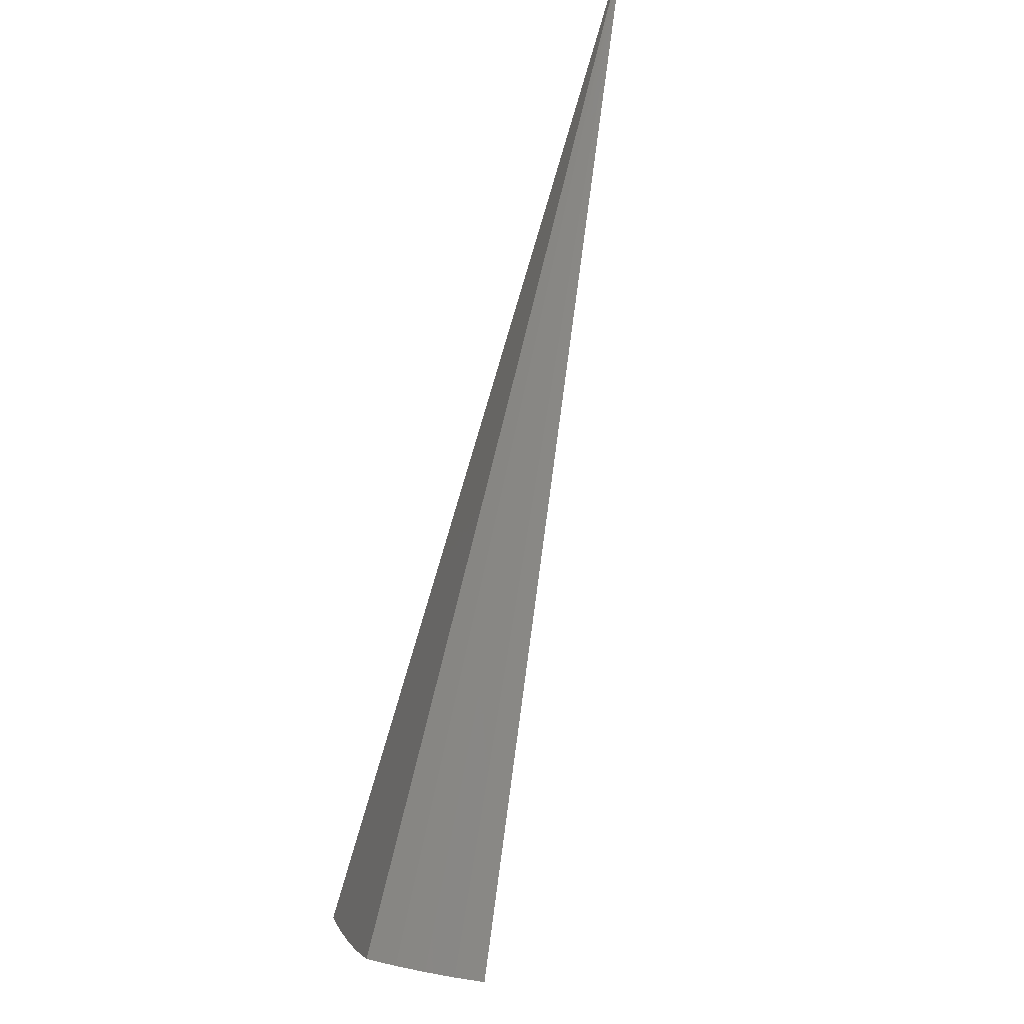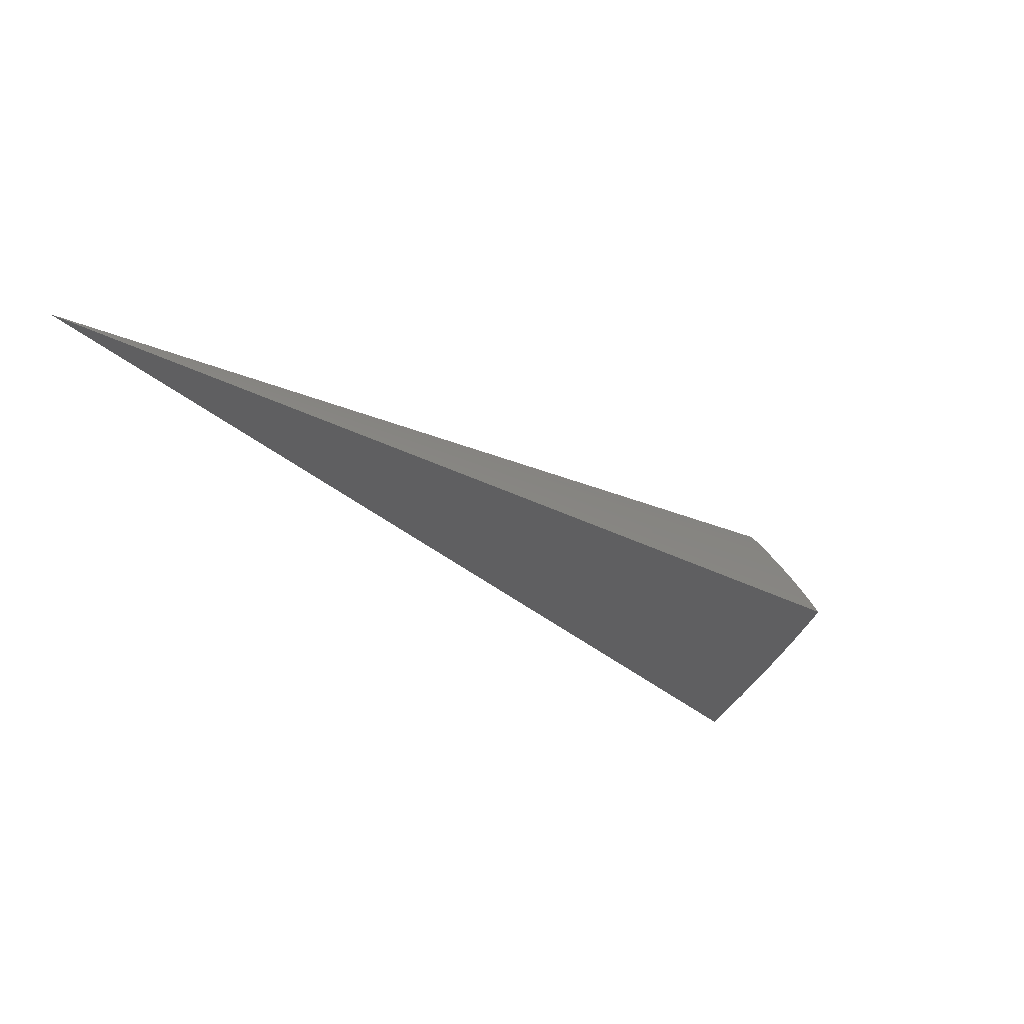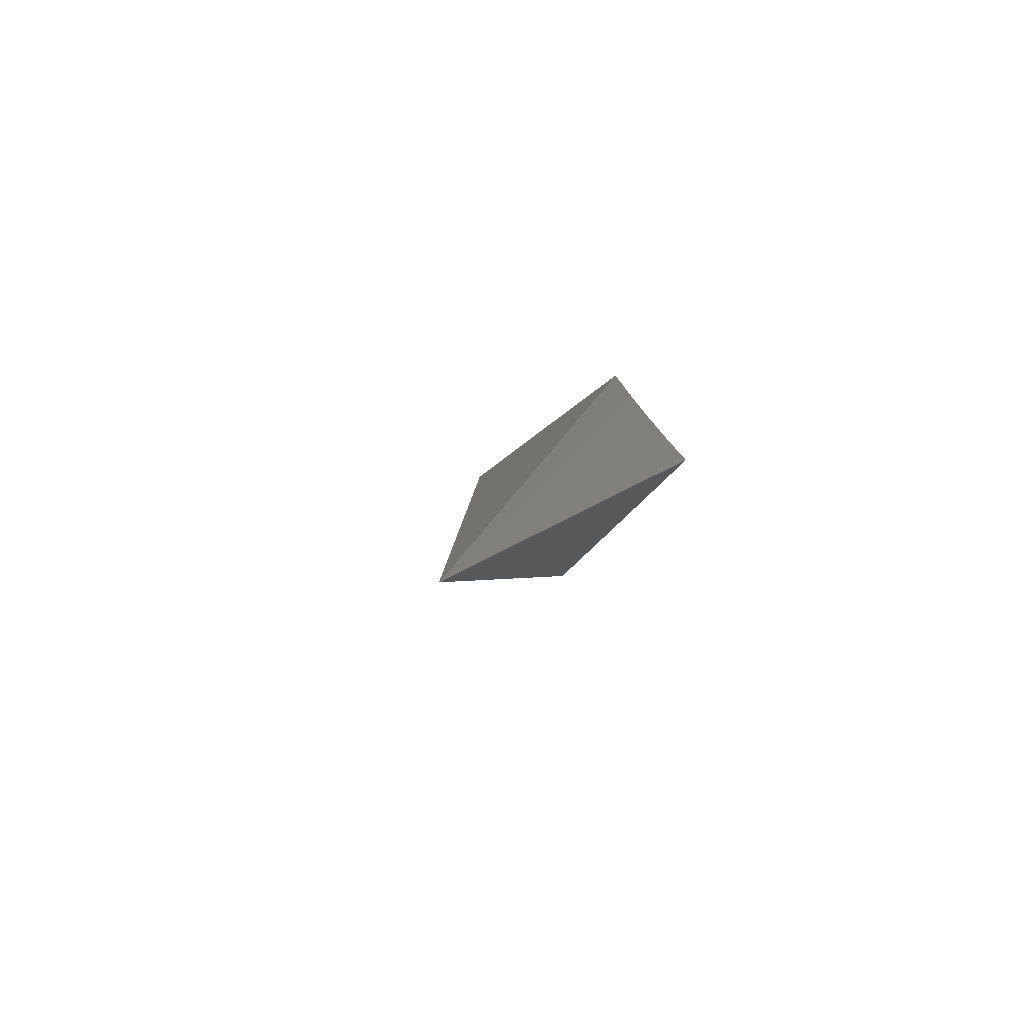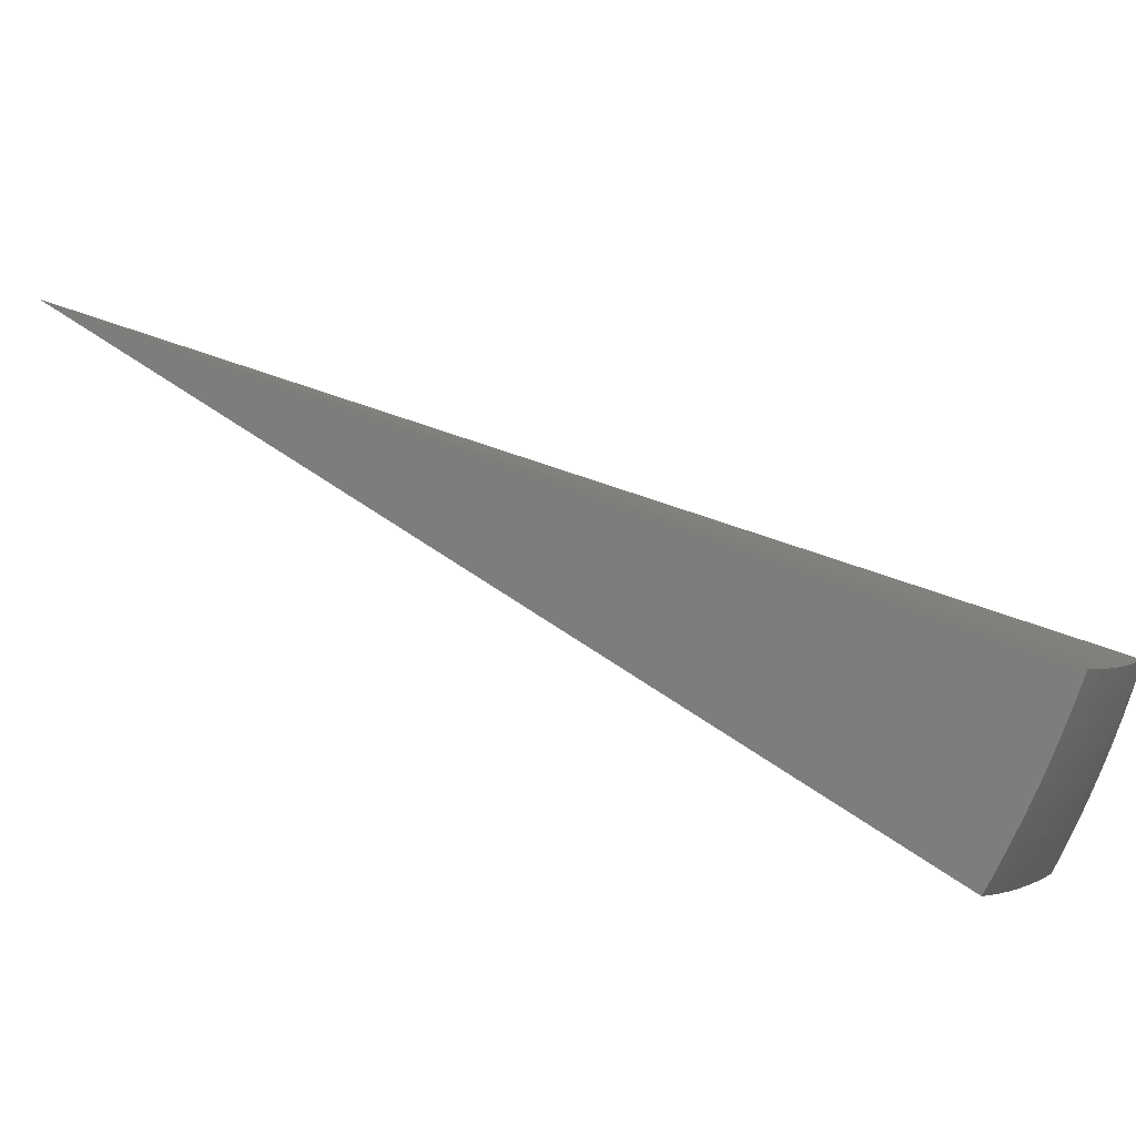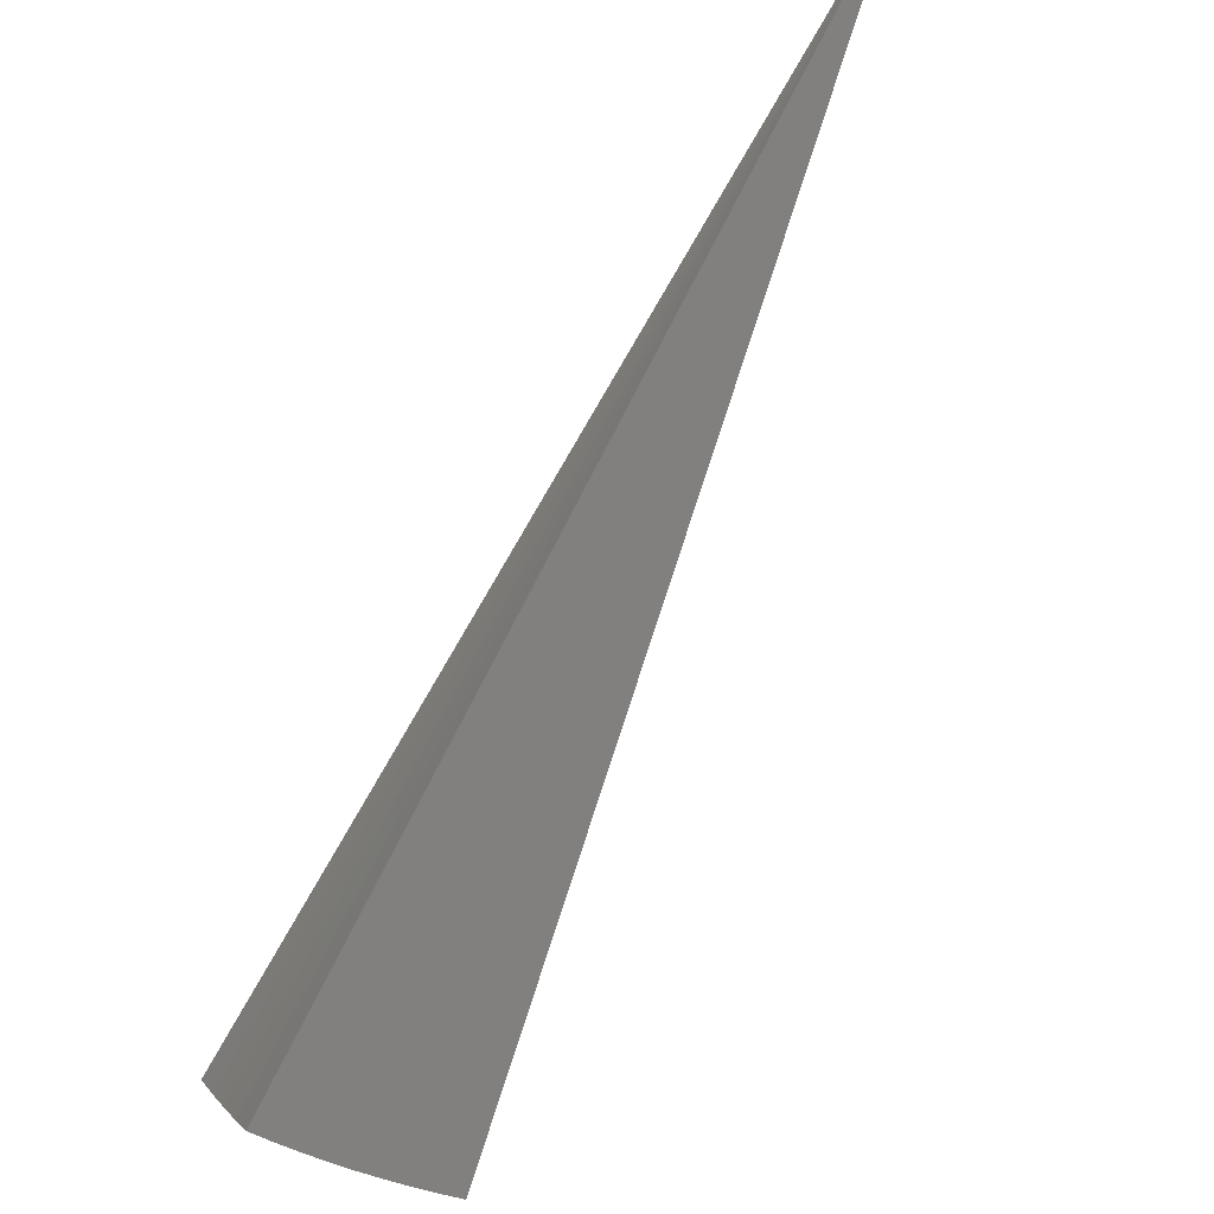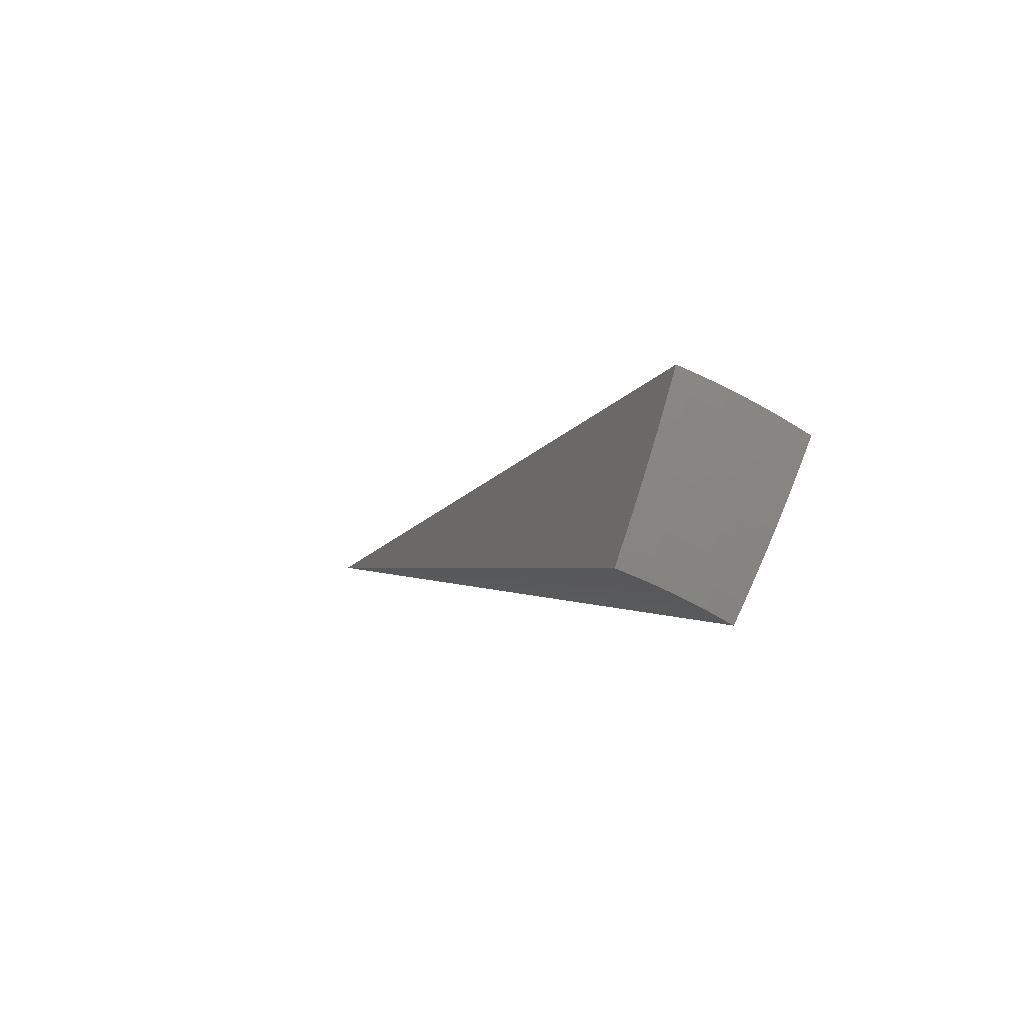
<metadata>
{"format":"stl","ext":"stl","renderer":"f3d","projection":"perspective","resolution":1024,"background":"white","views":[{"elev":-47.5,"azim":128.0,"up":"+Z"},{"elev":43.0,"azim":-152.7,"up":"+Z"},{"elev":40.6,"azim":38.4,"up":"+Y"},{"elev":-39.3,"azim":127.3,"up":"+Y"},{"elev":49.0,"azim":-119.7,"up":"+Y"},{"elev":-54.3,"azim":-65.6,"up":"+Z"}]}
</metadata>
<code>
# stl→obj: 98 verts, 192 faces
v -3.597 -6.231 -8.574
v 7.939e-15 0 0
v -3.686 -6.384 -8.407
v -3.772 -6.534 -8.236
v -3.857 -6.681 -8.061
v -3.94 -6.824 -7.882
v -4.021 -6.964 -7.7
v -4.1 -7.101 -7.515
v -4.177 -7.234 -7.326
v -4.251 -7.363 -7.134
v -4.746 -5.656 -8.421
v -4.632 -5.52 -8.588
v -4.62 -5.757 -8.42
v -4.385 -5.714 -8.584
v -4.492 -5.853 -8.42
v -4.36 -5.948 -8.42
v -4.464 -6.089 -8.248
v -4.327 -6.182 -8.248
v -4.426 -6.323 -8.072
v -4.285 -6.415 -8.072
v -4.332 -6.485 -7.982
v -4.189 -6.574 -7.982
v -4.233 -6.645 -7.891
v -4.085 -6.733 -7.891
v -4.128 -6.803 -7.8
v -4.13 -5.898 -8.581
v -4.227 -6.039 -8.42
v -4.189 -6.273 -8.248
v -4.143 -6.503 -8.072
v -4.042 -6.662 -7.982
v -4.092 -6.127 -8.42
v -3.867 -6.07 -8.577
v -3.957 -6.211 -8.42
v -3.818 -6.293 -8.42
v -3.909 -6.443 -8.248
v -3.998 -6.59 -8.072
v -4.253 -7.009 -7.52
v -4.17 -6.873 -7.708
v -4.278 -6.714 -7.8
v -4.378 -6.555 -7.891
v -4.474 -6.392 -7.982
v -4.565 -6.227 -8.072
v -4.598 -5.992 -8.248
v -4.334 -7.142 -7.329
v -4.412 -7.271 -7.136
v -4.571 -7.175 -7.138
v -4.491 -7.049 -7.329
v -4.407 -6.918 -7.52
v -4.558 -6.824 -7.52
v -4.469 -6.691 -7.708
v -4.616 -6.595 -7.708
v -4.569 -6.528 -7.8
v -4.714 -6.429 -7.8
v -4.665 -6.363 -7.891
v -4.805 -6.262 -7.891
v -4.755 -6.196 -7.982
v -4.891 -6.094 -7.982
v -4.838 -6.028 -8.072
v -4.968 -5.92 -8.076
v -4.73 -5.894 -8.248
v -4.858 -5.79 -8.251
v -4.644 -6.954 -7.329
v -4.728 -7.075 -7.14
v -4.797 -6.854 -7.329
v -4.883 -6.972 -7.142
v -5.035 -6.866 -7.144
v -4.949 -6.75 -7.329
v -5.185 -6.757 -7.146
v -5.098 -6.643 -7.329
v -5.332 -6.644 -7.148
v -5.244 -6.534 -7.329
v -5.478 -6.528 -7.151
v -5.381 -6.413 -7.342
v -5.146 -6.412 -7.52
v -5.282 -6.294 -7.531
v -5.046 -6.287 -7.708
v -5.18 -6.173 -7.716
v -4.995 -6.223 -7.8
v -5.075 -6.048 -7.898
v -4.943 -6.159 -7.891
v -4.703 -6.129 -8.072
v -4.856 -6.328 -7.8
v -4.905 -6.392 -7.708
v -4.762 -6.495 -7.708
v -5.003 -6.519 -7.52
v -4.857 -6.624 -7.52
v -4.708 -6.726 -7.52
v -4.615 -6.296 -7.982
v -4.522 -6.461 -7.891
v -4.424 -6.623 -7.8
v -4.322 -6.783 -7.708
v -4.051 -6.359 -8.248
v -1.936 -3.039 -4.294
v -2.067 -2.951 -4.294
v -2.193 -2.858 -4.294
v -2.594 -3.38 -3.575
v -2.444 -3.49 -3.575
v -2.289 -3.594 -3.575
f 1 2 3
f 3 2 4
f 4 2 5
f 5 2 6
f 6 2 7
f 7 2 8
f 8 2 9
f 9 2 10
f 11 12 13
f 13 12 14
f 13 14 15
f 15 14 16
f 15 16 17
f 17 16 18
f 17 18 19
f 19 18 20
f 19 20 21
f 21 20 22
f 21 22 23
f 23 22 24
f 23 24 25
f 25 24 6
f 25 6 7
f 14 26 16
f 16 26 27
f 16 27 18
f 18 27 28
f 18 28 20
f 20 28 29
f 20 29 22
f 22 29 30
f 22 30 24
f 24 30 6
f 27 26 31
f 31 26 32
f 31 32 33
f 33 32 34
f 33 34 35
f 35 34 3
f 35 3 4
f 32 1 34
f 34 1 3
f 35 4 36
f 36 4 5
f 36 5 30
f 30 5 6
f 8 37 7
f 7 37 38
f 7 38 25
f 25 38 39
f 25 39 23
f 23 39 40
f 23 40 21
f 21 40 41
f 21 41 19
f 19 41 42
f 19 42 17
f 17 42 43
f 17 43 15
f 15 43 13
f 37 8 44
f 44 8 9
f 44 9 45
f 45 9 10
f 45 46 44
f 44 46 47
f 44 47 48
f 48 47 49
f 48 49 50
f 50 49 51
f 50 51 52
f 52 51 53
f 52 53 54
f 54 53 55
f 54 55 56
f 56 55 57
f 56 57 58
f 58 57 59
f 58 59 60
f 60 59 61
f 60 61 13
f 13 61 11
f 47 46 62
f 62 46 63
f 62 63 64
f 64 63 65
f 64 65 66
f 64 66 67
f 67 66 68
f 67 68 69
f 69 68 70
f 69 70 71
f 71 70 72
f 71 72 73
f 71 73 74
f 74 73 75
f 74 75 76
f 76 75 77
f 76 77 78
f 78 77 79
f 78 79 80
f 80 79 57
f 80 57 55
f 79 59 57
f 13 43 60
f 60 43 81
f 60 81 58
f 58 81 56
f 78 80 82
f 82 80 55
f 82 55 53
f 76 78 83
f 83 78 82
f 83 82 84
f 84 82 53
f 84 53 51
f 69 71 74
f 74 76 85
f 85 76 83
f 85 83 86
f 86 83 84
f 86 84 87
f 87 84 51
f 87 51 49
f 69 85 67
f 67 85 86
f 67 86 64
f 64 86 87
f 64 87 62
f 62 87 49
f 62 49 47
f 85 69 74
f 56 81 88
f 88 81 42
f 88 42 41
f 81 43 42
f 56 88 54
f 54 88 89
f 54 89 52
f 52 89 90
f 52 90 50
f 50 90 91
f 50 91 48
f 48 91 37
f 48 37 44
f 89 88 41
f 90 89 40
f 40 89 41
f 38 37 91
f 38 91 39
f 39 91 90
f 39 90 40
f 36 30 29
f 35 36 92
f 92 36 29
f 92 29 28
f 31 33 92
f 92 33 35
f 31 92 28
f 27 31 28
f 12 11 2
f 2 11 61
f 2 61 59
f 59 79 2
f 2 79 77
f 2 77 75
f 75 73 2
f 2 73 72
f 2 1 93
f 93 1 32
f 93 32 94
f 94 32 26
f 94 26 95
f 95 26 14
f 95 14 12
f 12 2 95
f 95 2 94
f 94 2 93
f 2 72 96
f 96 72 70
f 96 70 68
f 68 66 96
f 96 66 97
f 96 97 2
f 66 65 97
f 97 65 63
f 97 63 98
f 98 63 46
f 98 46 45
f 45 10 98
f 98 10 2
f 98 2 97

</code>
